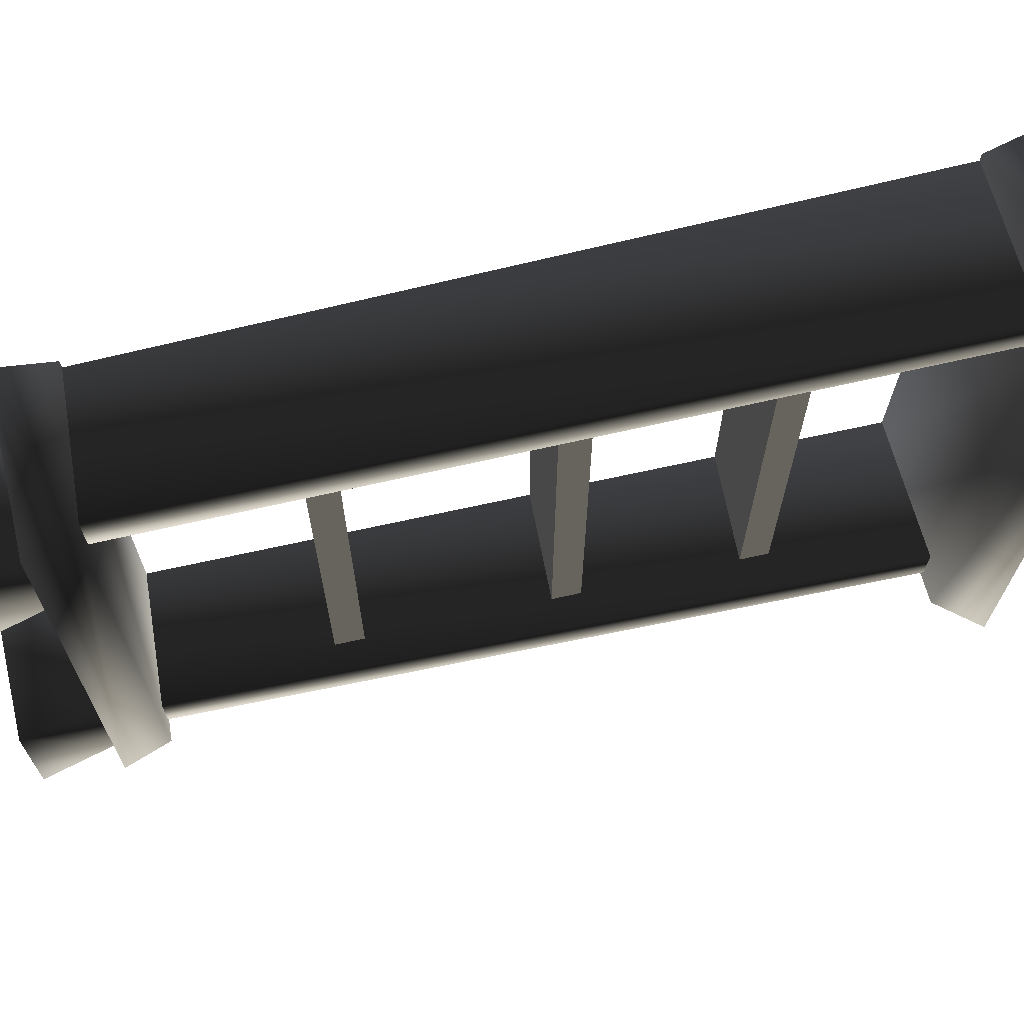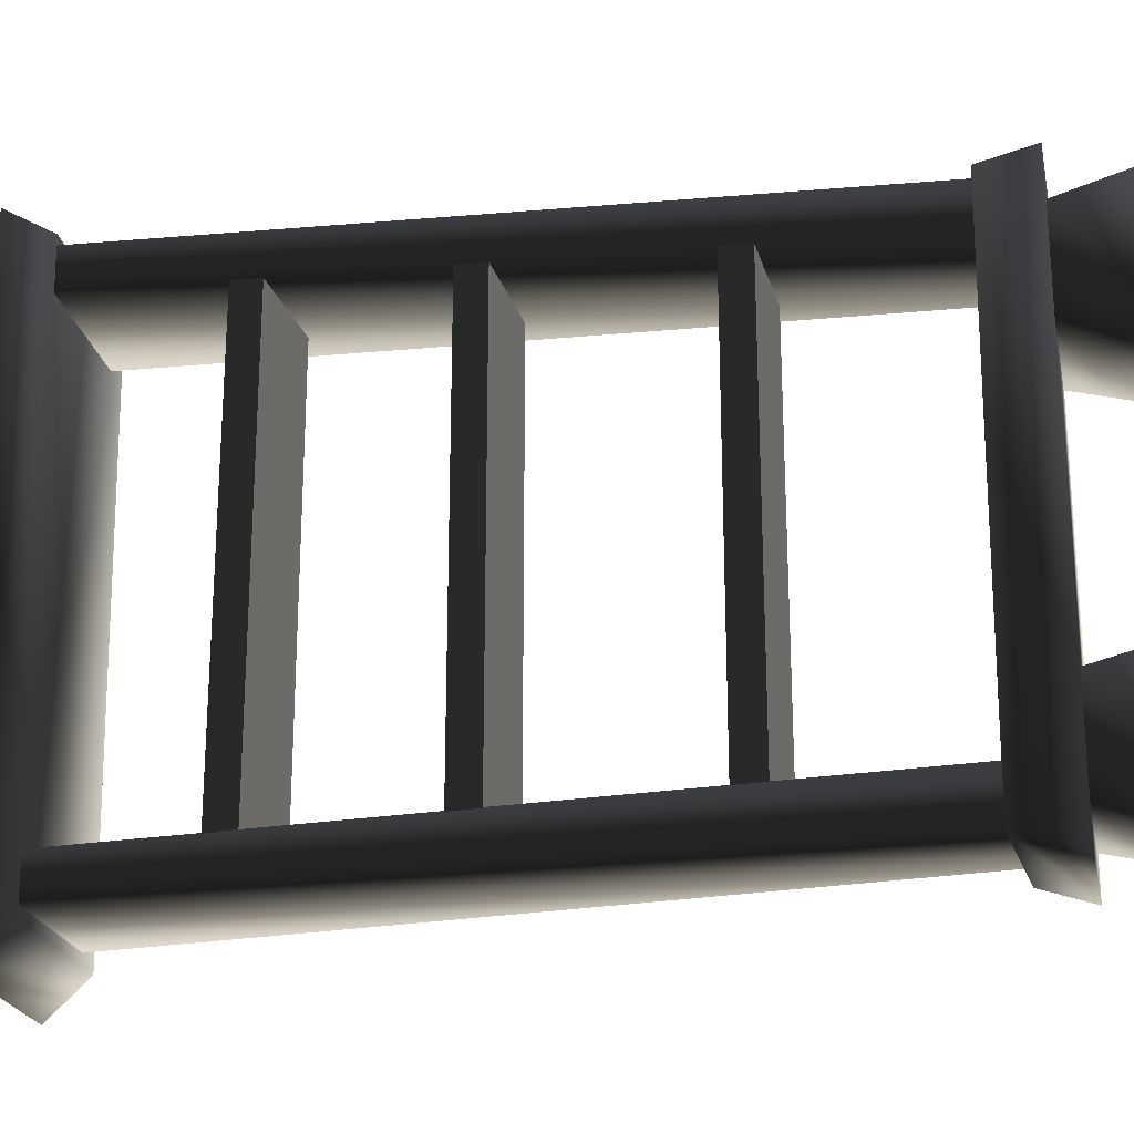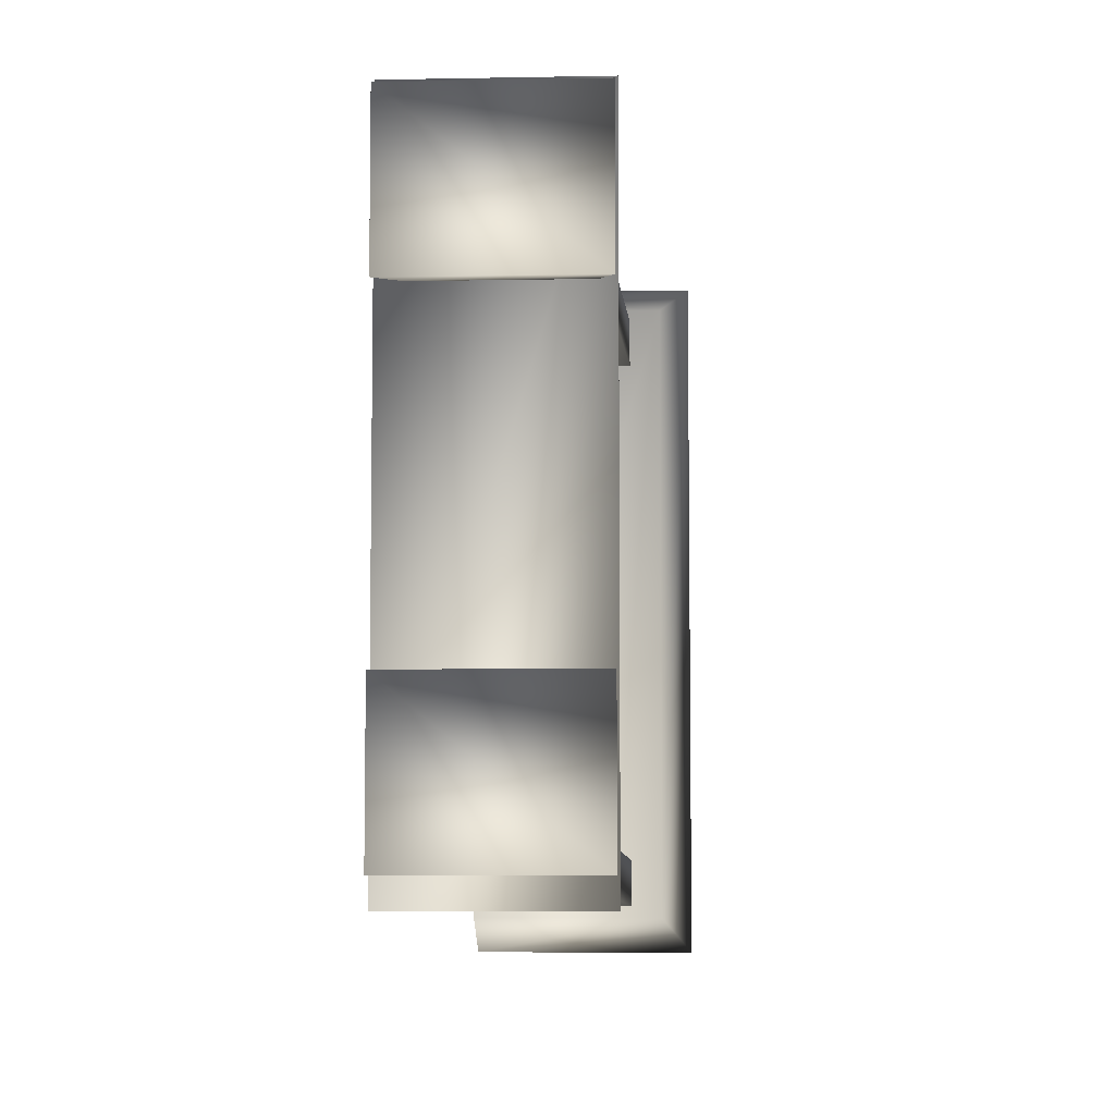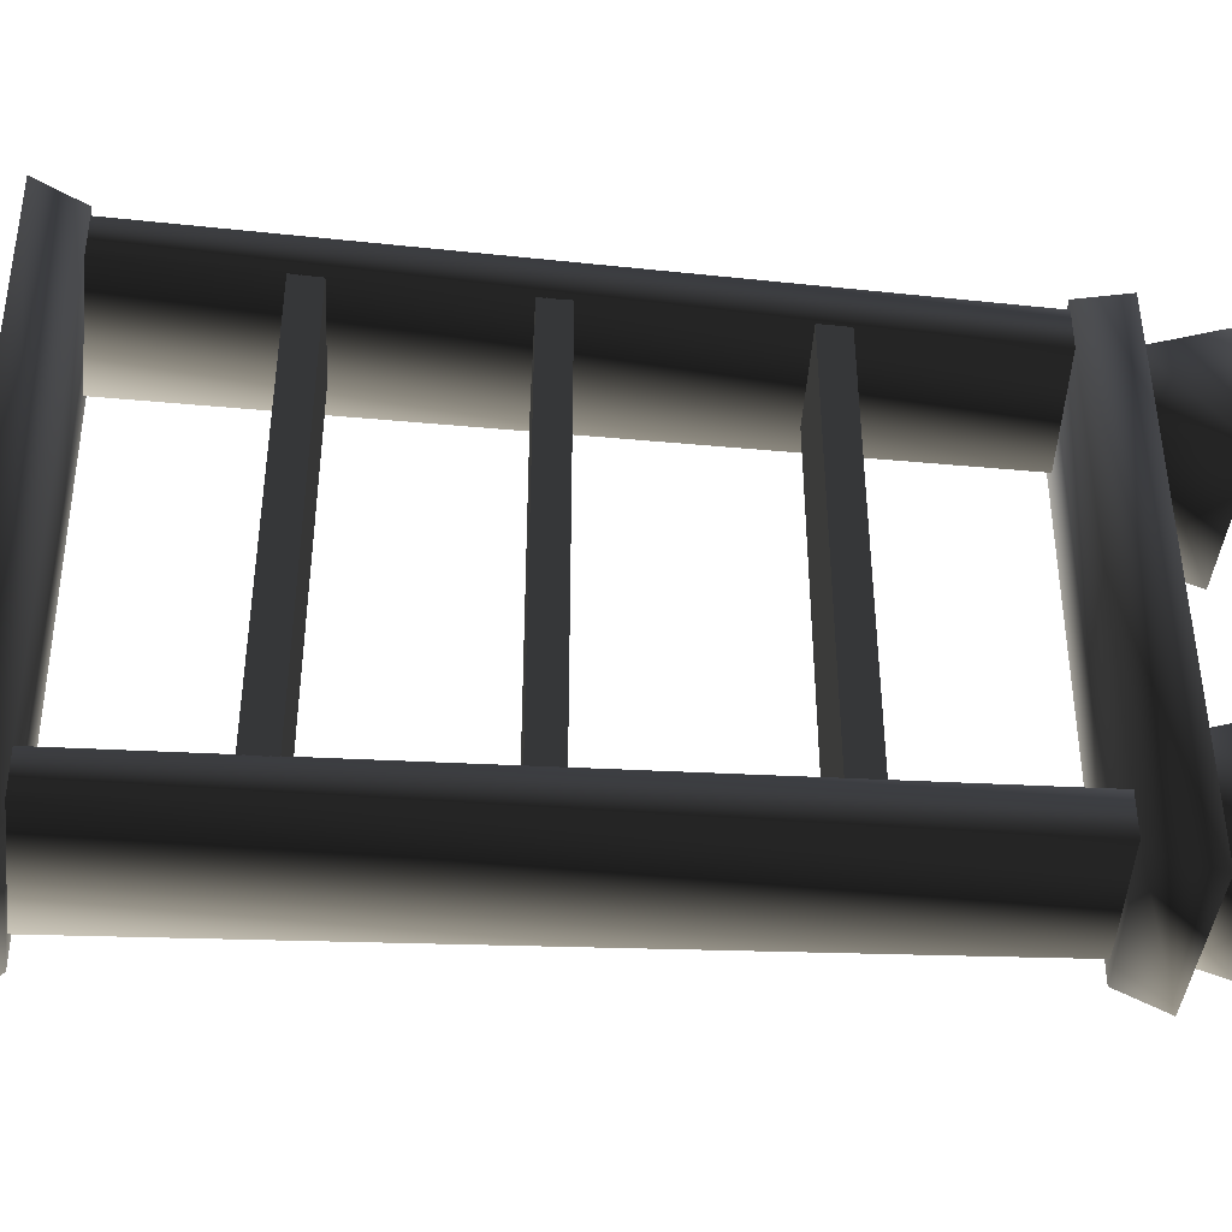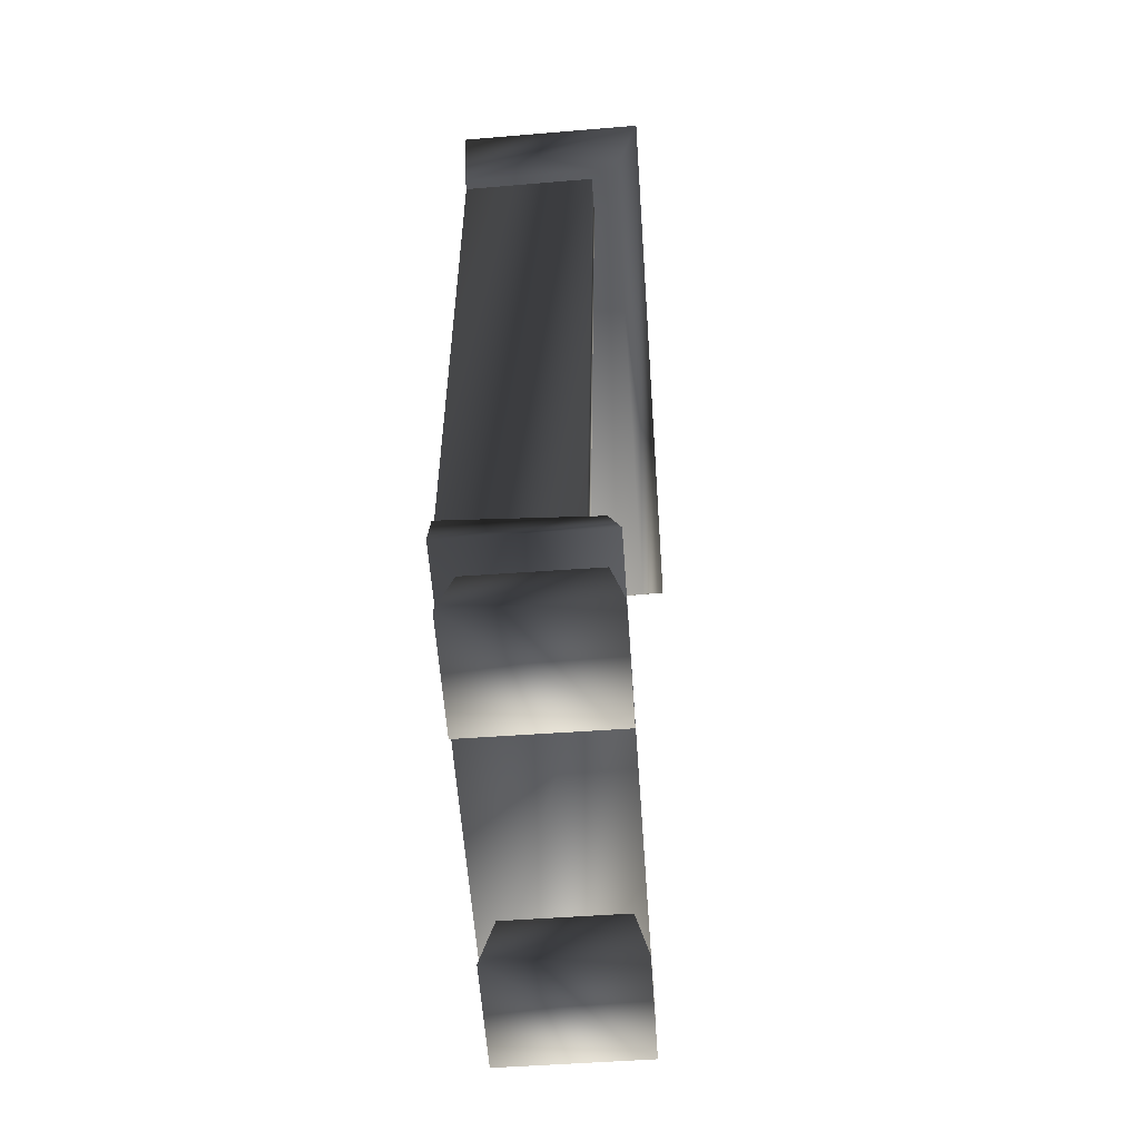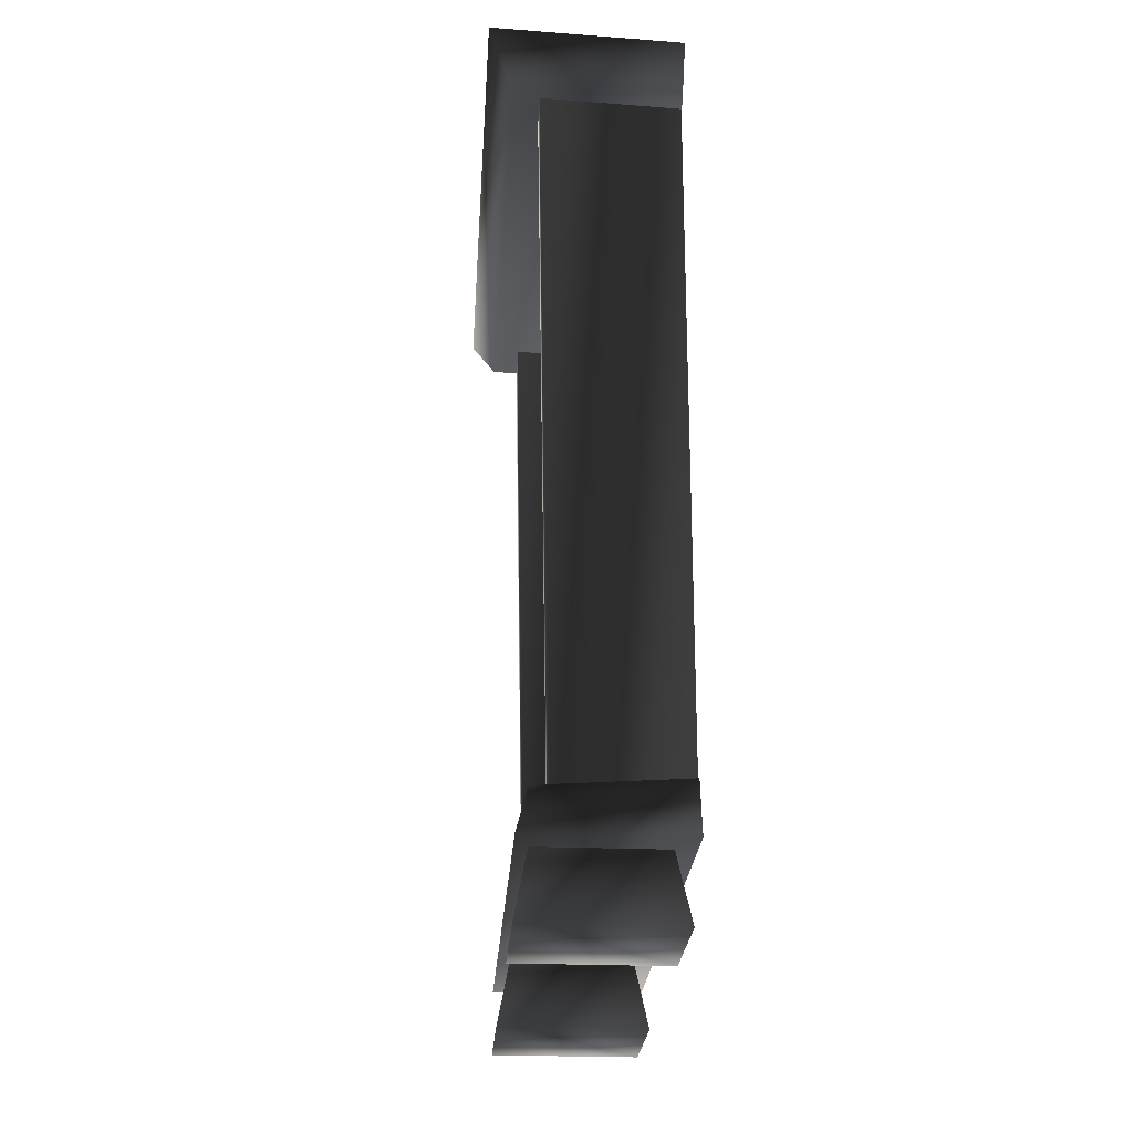
<metadata>
{"format":"obj","ext":"obj","renderer":"f3d","projection":"perspective","resolution":1024,"background":"white","views":[{"elev":68.3,"azim":76.9,"up":"+Z"},{"elev":-22.1,"azim":-77.8,"up":"+Z"},{"elev":-7.1,"azim":3.3,"up":"+Z"},{"elev":-41.8,"azim":-95.4,"up":"+Z"},{"elev":-58.7,"azim":4.1,"up":"+Y"},{"elev":-25.7,"azim":176.2,"up":"+Y"}]}
</metadata>
<code>
v -0.3169 1.292 -0.9586
v -0.3169 1.292 0.9451
v -0.3169 1.419 0.9495
v 0.3486 0.5288 -1.164
v -0.3169 0.5532 1.156
v 0.3486 0.5085 1.156
v -0.3169 0.5734 -1.164
v 0.4053 -0.01044 1.109
v 0.3444 0.3153 0.6061
v 0.3444 0.3153 1.048
v 0.4053 -0.01044 0.5452
v -0.3169 3.026 -1.006
v -0.3169 3.153 1.013
v -0.3169 3.153 -1.009
v -0.3169 3.026 -1.006
v -0.3169 3.027 1.008
v -0.3169 3.153 1.013
v -0.3169 3.153 -1.009
v -0.3169 3.153 1.013
v 0.1613 3.135 -1.009
v 0.1613 3.135 1.013
v 0.1613 3.135 -1.009
v 0.1613 3.135 1.013
v 0.1613 3.008 -1.006
v 0.1613 3.009 1.008
v -0.3169 2.213 -0.9846
v -0.3169 2.34 0.9849
v -0.3169 2.34 -0.9879
v -0.3169 2.213 -0.9846
v -0.3169 2.213 0.9805
v -0.3169 2.34 0.9849
v -0.3169 2.34 -0.9879
v -0.3169 2.34 0.9849
v 0.1613 2.322 -0.9879
v 0.1613 2.322 0.9849
v 0.1613 2.322 -0.9879
v 0.1613 2.322 0.9849
v 0.1613 2.195 -0.9846
v 0.1613 2.196 0.9805
v -0.3169 1.292 -0.9586
v -0.3169 1.419 0.9495
v -0.3169 1.418 -0.9619
v -0.3169 1.418 -0.9619
v -0.3169 1.419 0.9495
v 0.1613 1.4 -0.9619
v 0.1613 1.401 0.9495
v 0.1613 1.4 -0.9619
v 0.1613 1.401 0.9495
v 0.1613 1.274 -0.9586
v 0.1613 1.274 0.9451
v 0.449 3.845 1.271
v -0.3169 3.768 -1.256
v 0.449 3.801 -1.257
v -0.3169 3.812 1.271
v 0.5661 4.029 -1.4
v -0.3169 4.04 1.407
v 0.5661 4.078 1.406
v -0.3169 3.991 -1.399
v -0.3169 3.768 -1.256
v -0.3169 4.04 1.407
v -0.3169 3.991 -1.399
v -0.3169 3.812 1.271
v 0.5661 4.078 1.406
v 0.449 3.845 1.271
v -0.3169 3.991 -1.399
v 0.449 3.801 -1.257
v -0.3169 3.768 -1.256
v 0.5661 4.078 1.406
v 0.449 3.845 1.271
v 0.5661 4.029 -1.4
v -0.3169 3.811 1.226
v -0.3169 3.808 1.034
v -0.3169 0.5552 0.9191
v -0.3169 0.5536 1.105
v -0.3169 3.772 -1.023
v -0.3169 3.769 -1.21
v -0.3169 0.573 -1.121
v -0.3169 0.5715 -0.9388
v 0.3244 3.8 -1.024
v -0.3169 0.5715 -0.9388
v 0.2677 0.5325 -0.9392
v -0.3169 3.772 -1.023
v 0.2677 0.5341 -1.121
v -0.3169 3.769 -1.21
v 0.3244 3.797 -1.211
v -0.3169 0.573 -1.121
v 0.2677 0.5325 -0.9392
v 0.3244 3.797 -1.211
v 0.3244 3.8 -1.024
v 0.2677 0.5341 -1.121
v 0.3244 3.839 1.226
v -0.3169 0.5536 1.105
v 0.2677 0.5146 1.104
v -0.3169 3.811 1.226
v 0.2677 0.5163 0.9187
v -0.3169 3.808 1.034
v 0.3244 3.836 1.033
v -0.3169 0.5552 0.9191
v 0.2677 0.5146 1.104
v 0.3244 3.836 1.033
v 0.3244 3.839 1.226
v 0.2677 0.5163 0.9187
v 0.4023 0.3153 1.214
v -0.3169 0.3153 -1.222
v 0.4023 0.3153 -1.222
v -0.3169 0.3153 1.214
v 0.4053 -0.01044 -1.122
v -0.2258 0.3153 -1.061
v 0.3444 0.3153 -1.061
v -0.2867 -0.01044 -1.122
v -0.2867 -0.01044 -0.5589
v 0.3444 0.3153 -0.6198
v -0.2258 0.3153 -0.6198
v 0.4053 -0.01044 -0.5589
v 0.4053 -0.01044 -0.5589
v 0.3444 0.3153 -1.061
v 0.3444 0.3153 -0.6198
v 0.4053 -0.01044 -1.122
v -0.2867 -0.01044 -0.5589
v 0.4053 -0.01044 -1.122
v 0.4053 -0.01044 -0.5589
v -0.2867 -0.01044 -1.122
v -0.2258 0.3153 -0.6198
v -0.2258 0.3153 -1.061
v 0.4053 -0.01044 0.5452
v -0.2258 0.3153 0.6061
v 0.3444 0.3153 0.6061
v -0.2867 -0.01044 0.5452
v 0.3444 0.3153 1.048
v -0.2867 -0.01044 1.109
v 0.4053 -0.01044 1.109
v -0.2258 0.3153 1.048
v -0.3169 3.027 1.008
v -0.3169 3.026 -1.006
v 0.1613 3.009 1.008
v 0.1613 3.008 -1.006
v -0.3169 2.213 0.9805
v -0.3169 2.213 -0.9846
v 0.1613 2.196 0.9805
v 0.1613 2.195 -0.9846
v -0.3169 1.292 0.9451
v -0.3169 1.292 -0.9586
v 0.1613 1.274 0.9451
v 0.1613 1.274 -0.9586
v -0.3169 0.5734 -1.164
v 0.4023 0.3153 -1.222
v -0.3169 0.3153 -1.222
v 0.3486 0.5288 -1.164
v 0.3486 0.5085 1.156
v 0.4023 0.3153 1.214
v -0.3169 0.3153 -1.222
v -0.3169 0.5532 1.156
v -0.3169 0.5734 -1.164
v -0.3169 0.3153 1.214
v 0.3486 0.5085 1.156
v 0.4023 0.3153 1.214
v -0.2867 -0.01044 1.109
v 0.4053 -0.01044 0.5452
v 0.4053 -0.01044 1.109
v -0.2867 -0.01044 0.5452
v -0.2258 0.3153 1.048
v -0.2258 0.3153 0.6061
o duskwoodbookshelf01.m2
g 0
f 1 2 3
f 4 5 6
f 5 4 7
f 8 9 10
f 9 8 11
f 12 13 14
f 15 16 17
f 18 19 20
f 21 20 19
f 22 23 24
f 25 24 23
f 26 27 28
f 29 30 31
f 32 33 34
f 35 34 33
f 36 37 38
f 39 38 37
f 40 41 42
f 43 44 45
f 46 45 44
f 47 48 49
f 50 49 48
f 51 52 53
f 52 51 54
f 55 56 57
f 56 55 58
f 59 60 61
f 60 59 62
f 62 63 60
f 63 62 64
f 65 66 67
f 66 68 69
f 68 66 70
f 66 65 70
f 71 72 73
f 74 71 73
f 75 76 77
f 78 75 77
f 79 80 81
f 80 79 82
f 83 84 85
f 84 83 86
f 87 88 89
f 88 87 90
f 91 92 93
f 92 91 94
f 95 96 97
f 96 95 98
f 99 100 101
f 100 99 102
f 103 104 105
f 104 103 106
f 107 108 109
f 108 107 110
f 111 112 113
f 112 111 114
f 115 116 117
f 116 115 118
f 119 120 121
f 120 119 122
f 123 122 119
f 122 123 124
f 125 126 127
f 126 125 128
f 129 130 131
f 130 129 132
f 133 134 135
f 136 135 134
f 137 138 139
f 140 139 138
f 141 142 143
f 144 143 142
f 145 146 147
f 146 145 148
f 149 146 148
f 146 149 150
f 151 152 153
f 152 151 154
f 154 155 152
f 155 154 156
f 157 158 159
f 158 157 160
f 161 160 157
f 160 161 162

</code>
